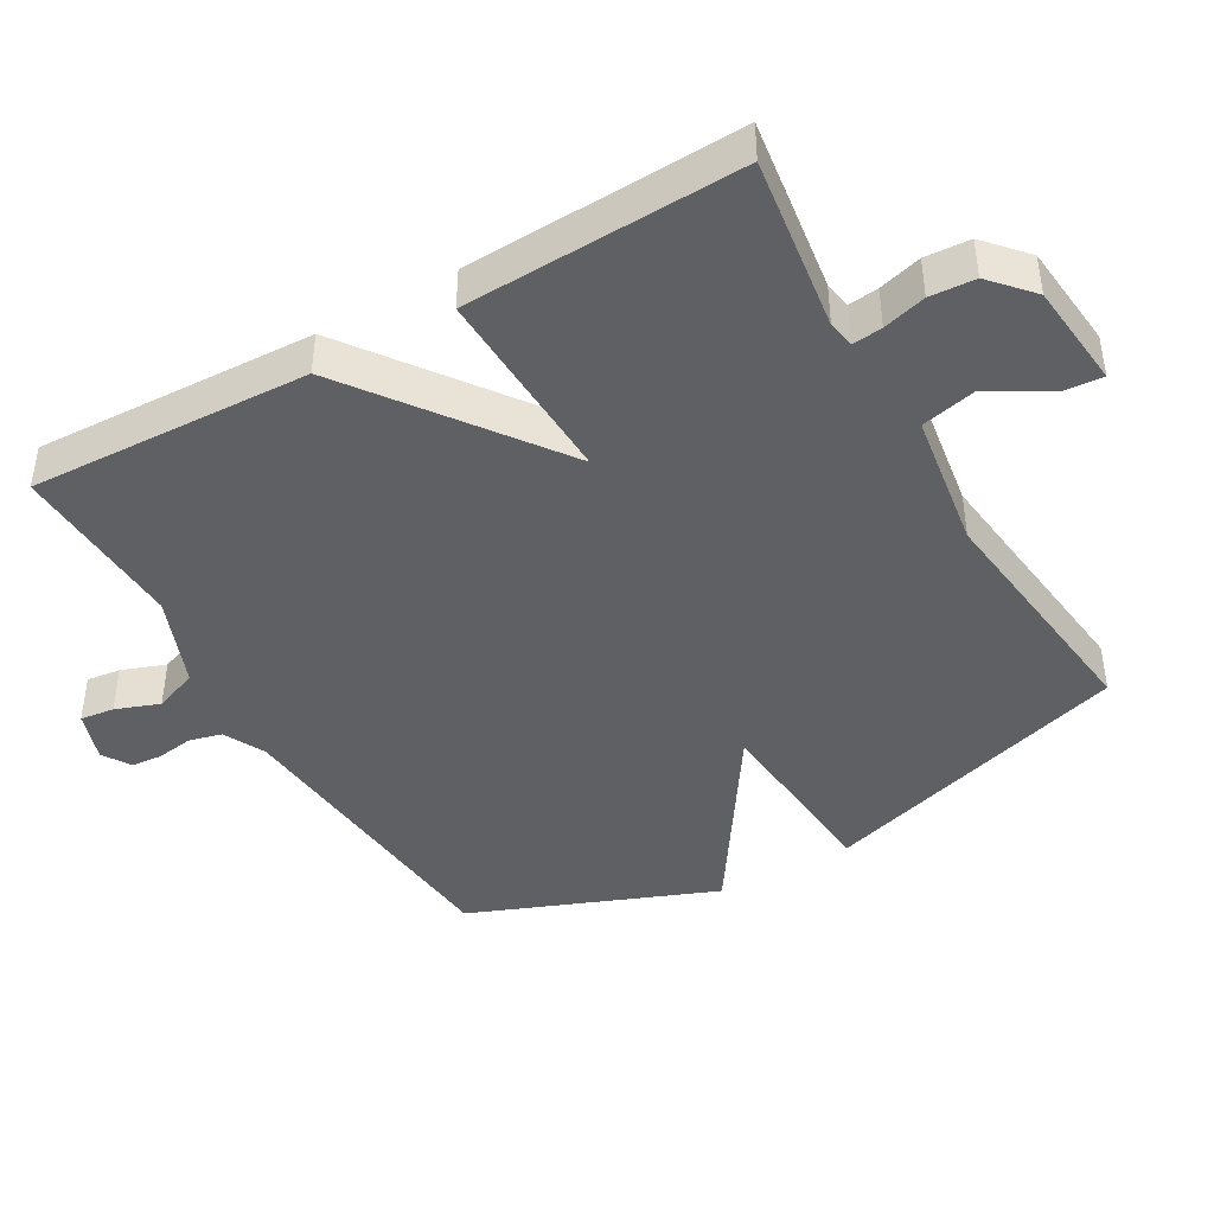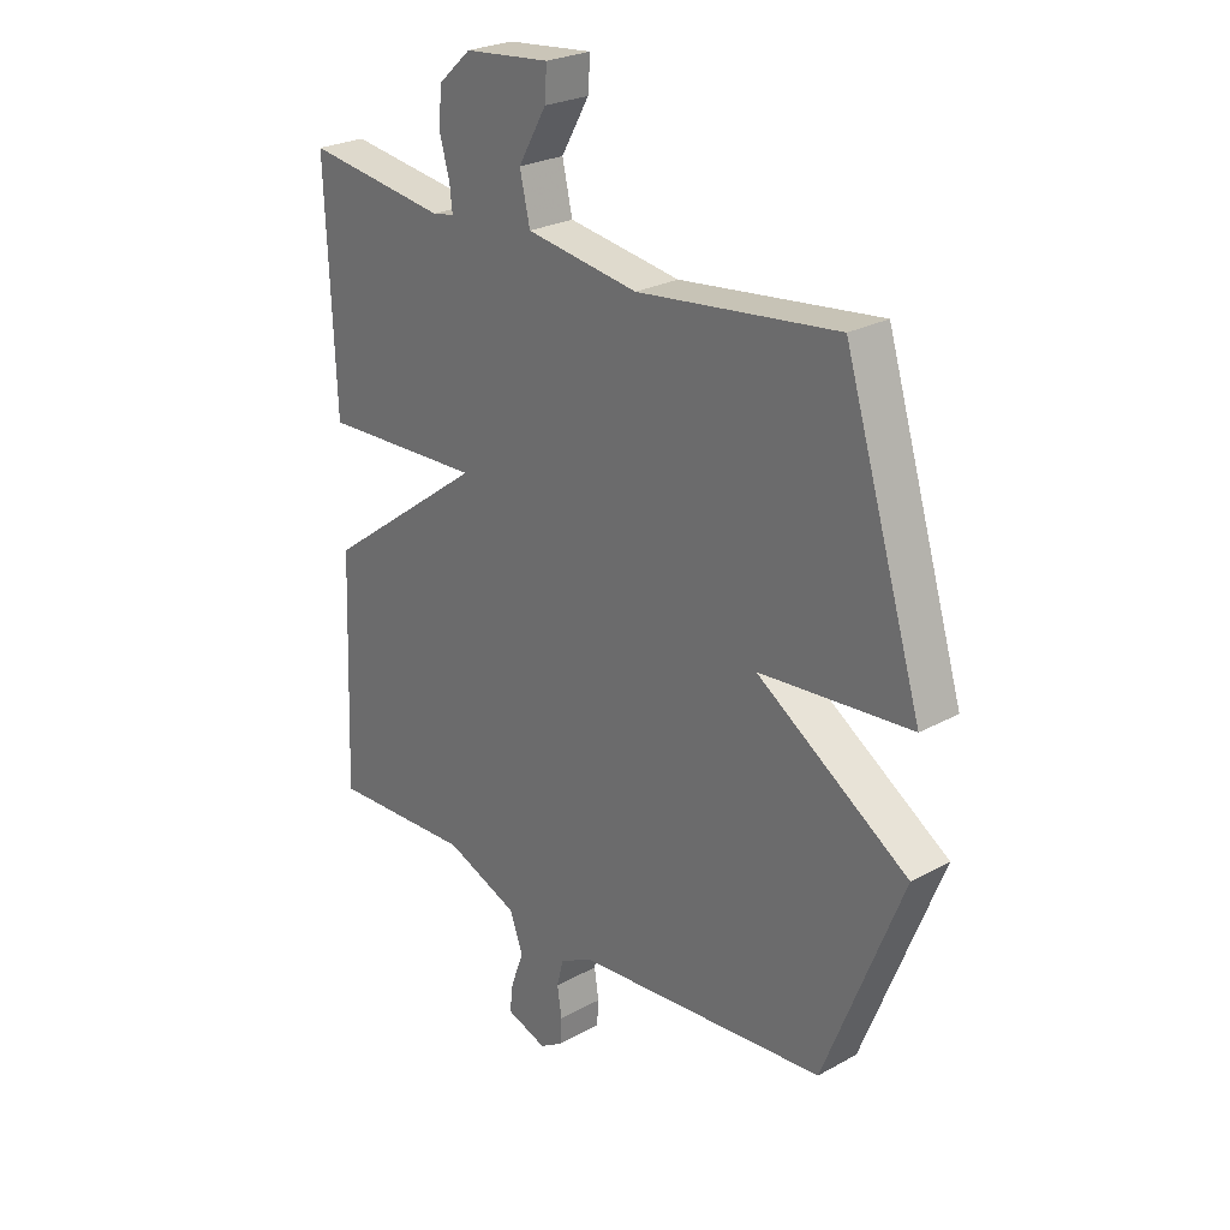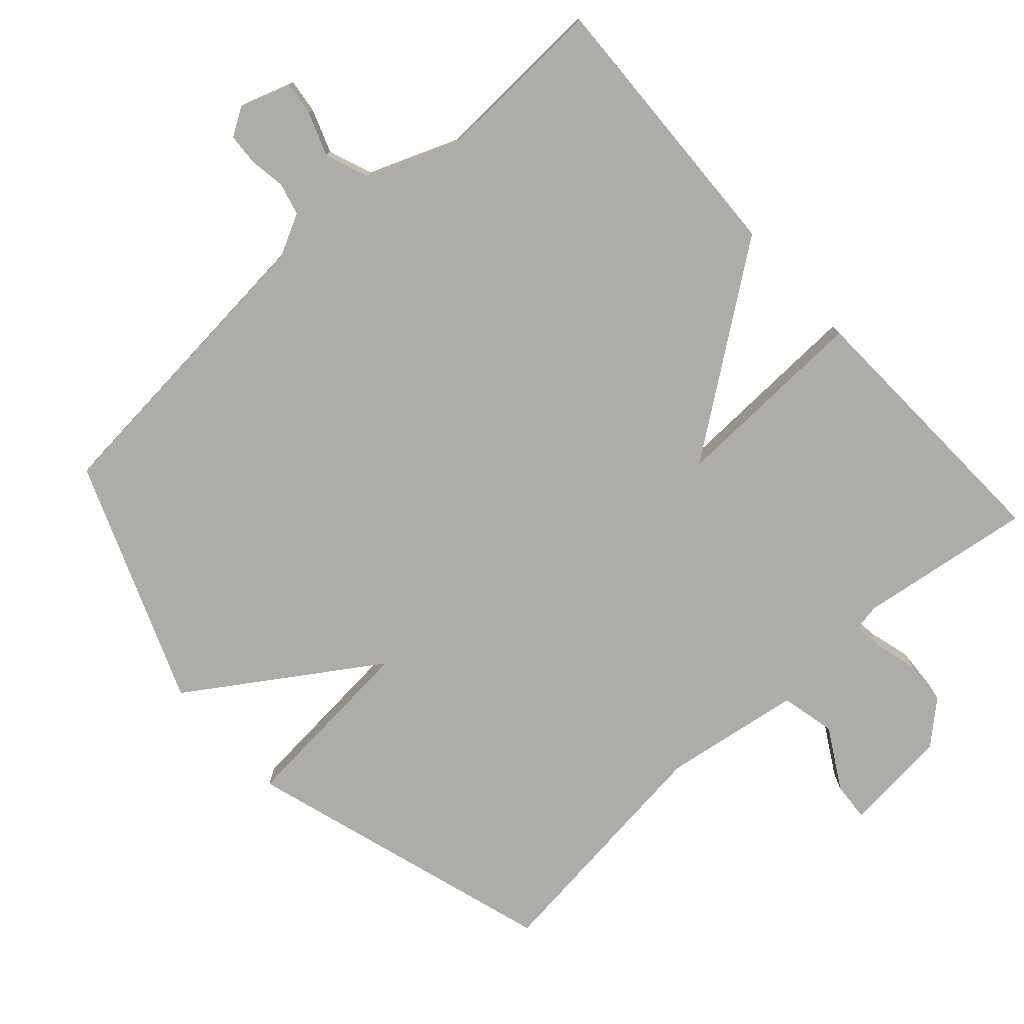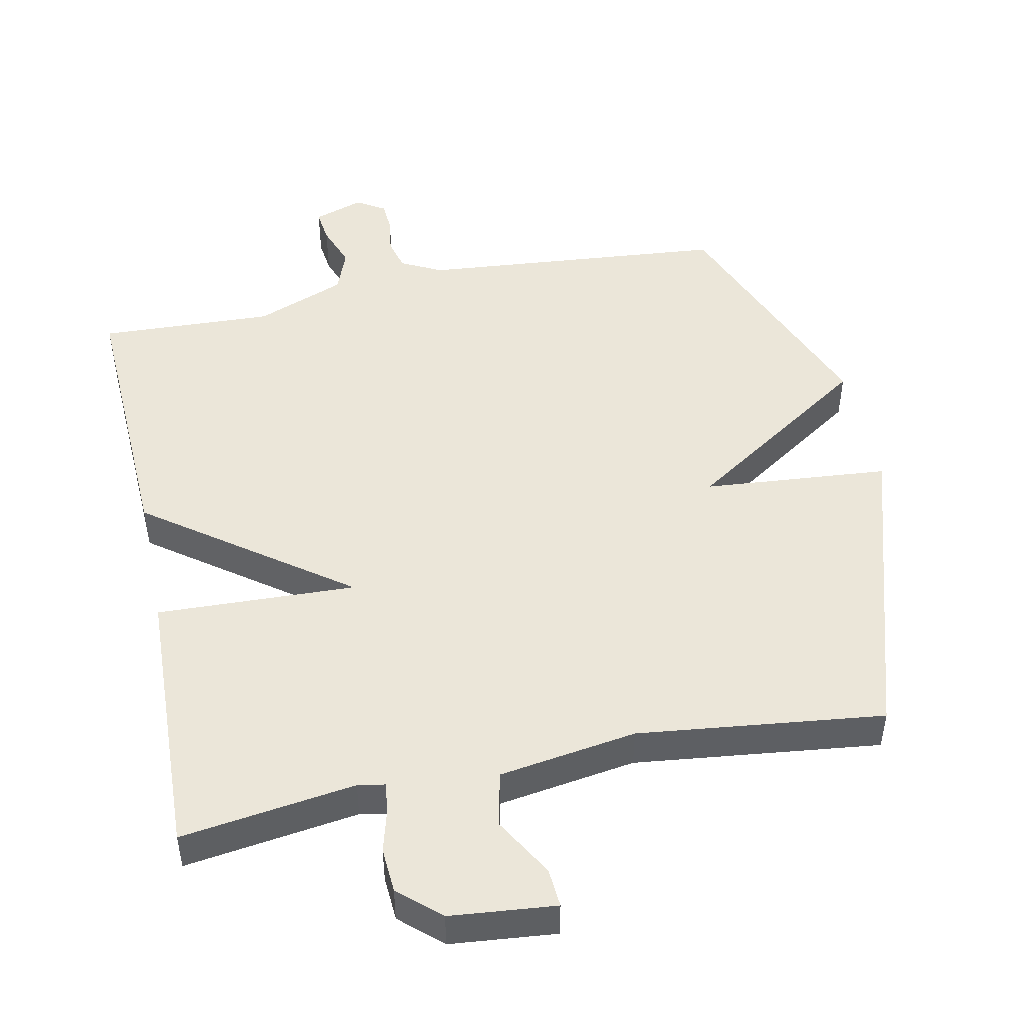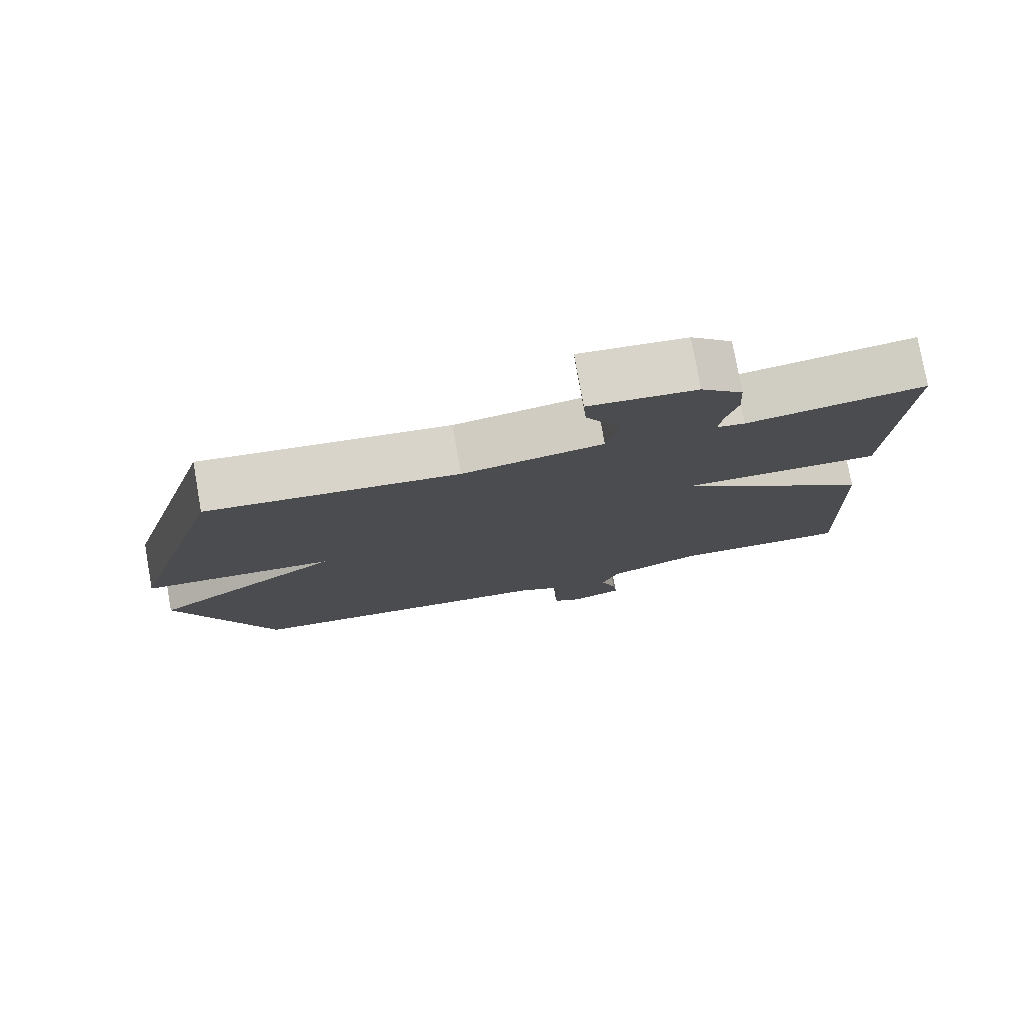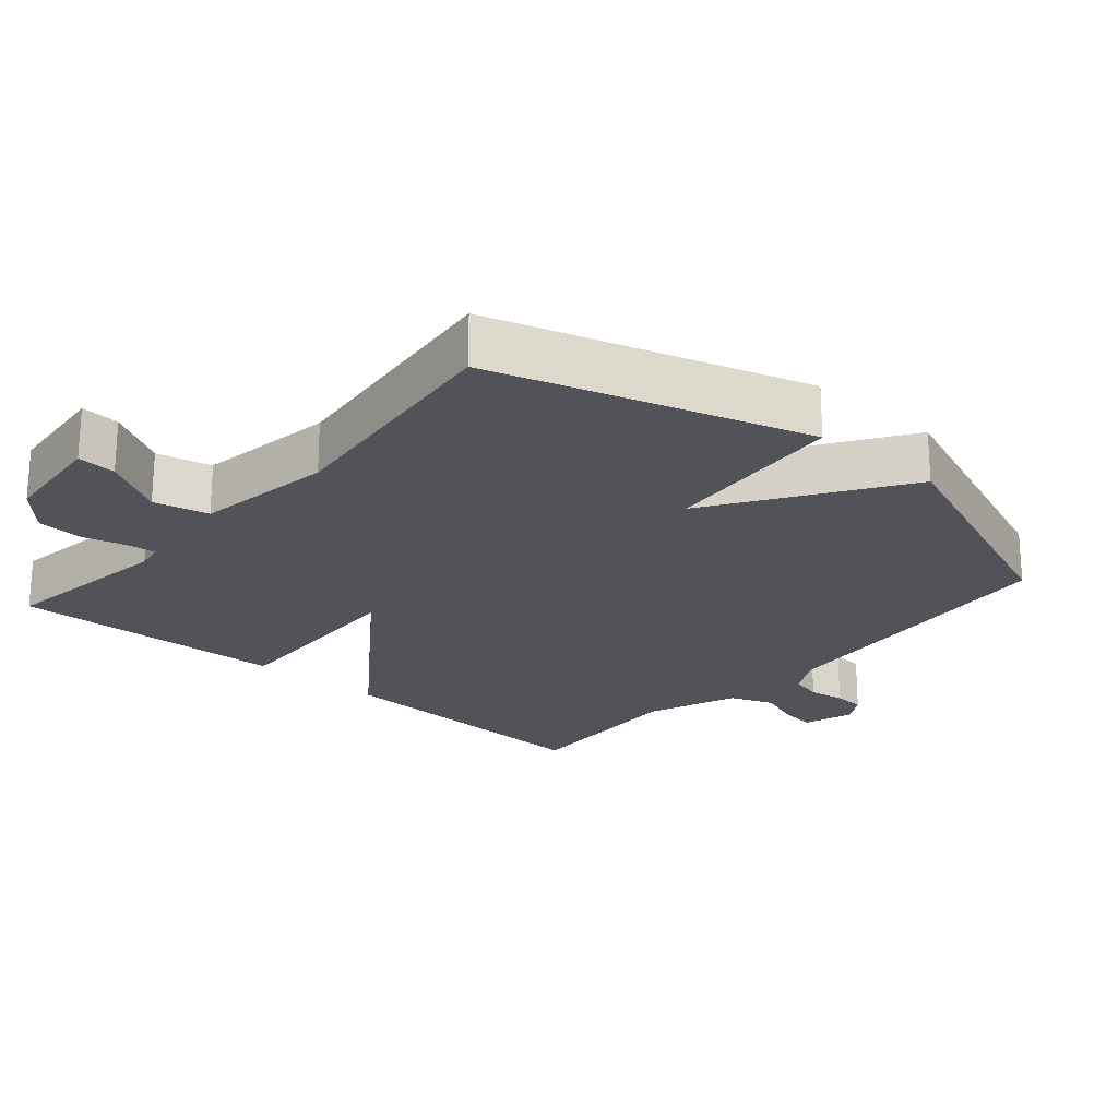
<metadata>
{"format":"obj","ext":"obj","renderer":"f3d","projection":"perspective","resolution":1024,"background":"white","views":[{"elev":-43.0,"azim":-60.2,"up":"+Y"},{"elev":25.5,"azim":48.6,"up":"+Z"},{"elev":-76.9,"azim":-138.0,"up":"+Y"},{"elev":48.2,"azim":-11.8,"up":"+Y"},{"elev":77.9,"azim":169.9,"up":"+Z"},{"elev":-22.7,"azim":49.0,"up":"+Y"}]}
</metadata>
<code>
v -0.5 0.07 -0.5
v -0.484 0.07 -0.097
v -0.197 0.07 0.114
v -0.484 0.07 0.103
v -0.5 0.07 0.5
v -0.249 0.07 0.465
v -0.21 0.07 0.472
v -0.215 0.07 0.515
v -0.232 0.07 0.577
v -0.228 0.07 0.642
v -0.169 0.07 0.695
v -0.017 0.07 0.71
v -0.021 0.07 0.654
v -0.071 0.07 0.567
v -0.053 0.07 0.488
v 0.146 0.07 0.458
v 0.5 0.07 0.5
v 0.638 0.07 0.05
v 0.37 0.07 0.027
v 0.638 0.07 -0.15
v 0.5 0.07 -0.5
v 0.056 0.07 -0.54
v -0.003 0.07 -0.57
v -0.015 0.07 -0.617
v -0.007 0.07 -0.669
v -0.01 0.07 -0.714
v -0.051 0.07 -0.739
v -0.123 0.07 -0.715
v -0.117 0.07 -0.666
v -0.094 0.07 -0.603
v -0.118 0.07 -0.54
v -0.248 0.07 -0.489
v -0.5 0 -0.5
v -0.484 0 -0.097
v -0.197 0 0.114
v -0.484 0 0.103
v -0.5 0 0.5
v -0.249 0 0.465
v -0.21 0 0.472
v -0.215 0 0.515
v -0.232 0 0.577
v -0.228 0 0.642
v -0.169 0 0.695
v -0.017 0 0.71
v -0.021 0 0.654
v -0.071 0 0.567
v -0.053 0 0.488
v 0.146 0 0.458
v 0.5 0 0.5
v 0.638 0 0.05
v 0.37 0 0.027
v 0.638 0 -0.15
v 0.5 0 -0.5
v 0.056 0 -0.54
v -0.003 0 -0.57
v -0.015 0 -0.617
v -0.007 0 -0.669
v -0.01 0 -0.714
v -0.051 0 -0.739
v -0.123 0 -0.715
v -0.117 0 -0.666
v -0.094 0 -0.603
v -0.118 0 -0.54
v -0.248 0 -0.489
f 28 29 30
f 27 28 30
f 26 27 30
f 25 26 30
f 24 25 30
f 23 24 30 31
f 22 23 31 32
f 21 22 32
f 20 21 32
f 19 20 32
f 16 17 18 19
f 15 16 19 32
f 12 13 14
f 11 12 14
f 10 11 14
f 9 10 14
f 8 9 14
f 7 8 14 15
f 6 7 15
f 3 4 5 6
f 3 6 15
f 32 1 2 3
f 3 15 32
f 62 61 60
f 62 60 59
f 62 59 58
f 62 58 57
f 62 57 56
f 63 62 56 55
f 64 63 55 54
f 64 54 53
f 64 53 52
f 64 52 51
f 51 50 49 48
f 64 51 48 47
f 46 45 44
f 46 44 43
f 46 43 42
f 46 42 41
f 46 41 40
f 47 46 40 39
f 47 39 38
f 38 37 36 35
f 47 38 35
f 35 34 33 64
f 64 47 35
f 1 33 34 2
f 2 34 35 3
f 3 35 36 4
f 4 36 37 5
f 5 37 38 6
f 6 38 39 7
f 7 39 40 8
f 8 40 41 9
f 9 41 42 10
f 10 42 43 11
f 11 43 44 12
f 12 44 45 13
f 13 45 46 14
f 14 46 47 15
f 15 47 48 16
f 16 48 49 17
f 17 49 50 18
f 18 50 51 19
f 19 51 52 20
f 20 52 53 21
f 21 53 54 22
f 22 54 55 23
f 23 55 56 24
f 24 56 57 25
f 25 57 58 26
f 26 58 59 27
f 27 59 60 28
f 28 60 61 29
f 29 61 62 30
f 30 62 63 31
f 31 63 64 32
f 32 64 33 1

</code>
